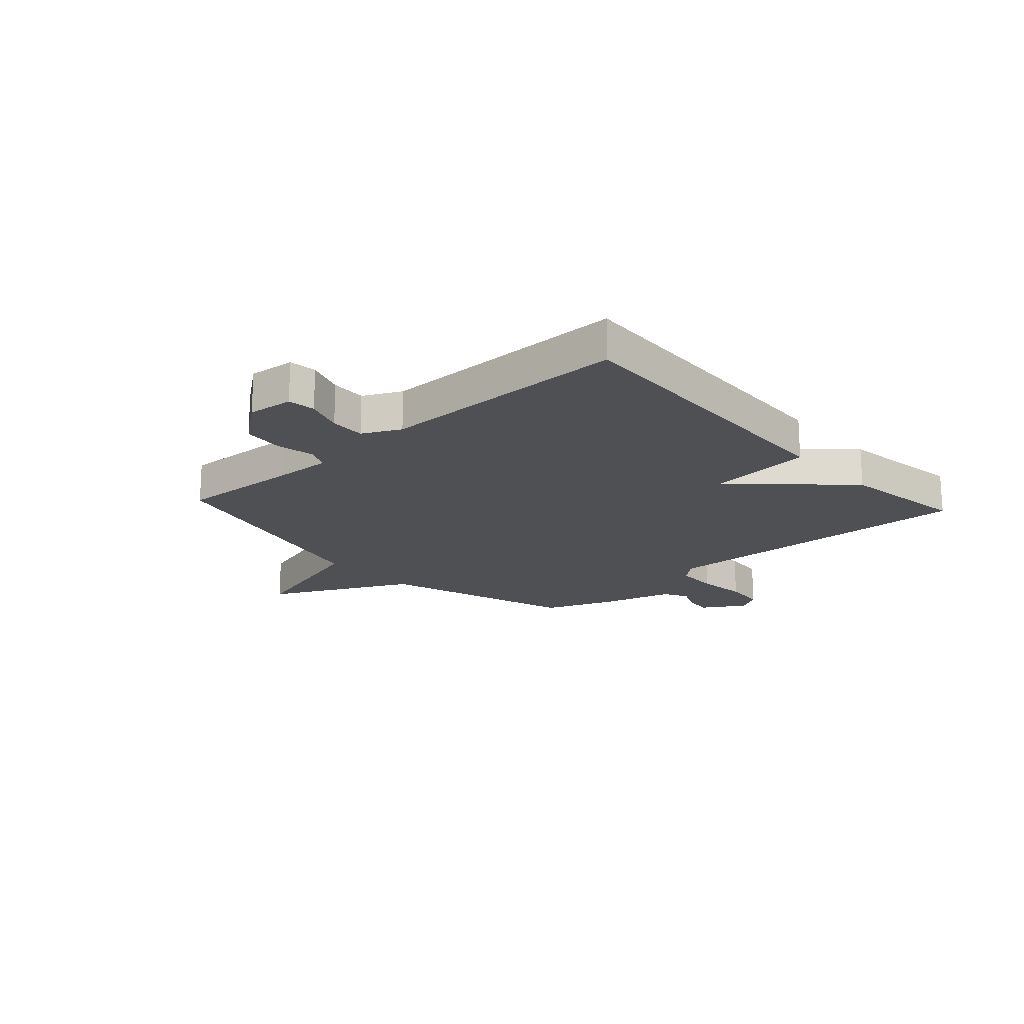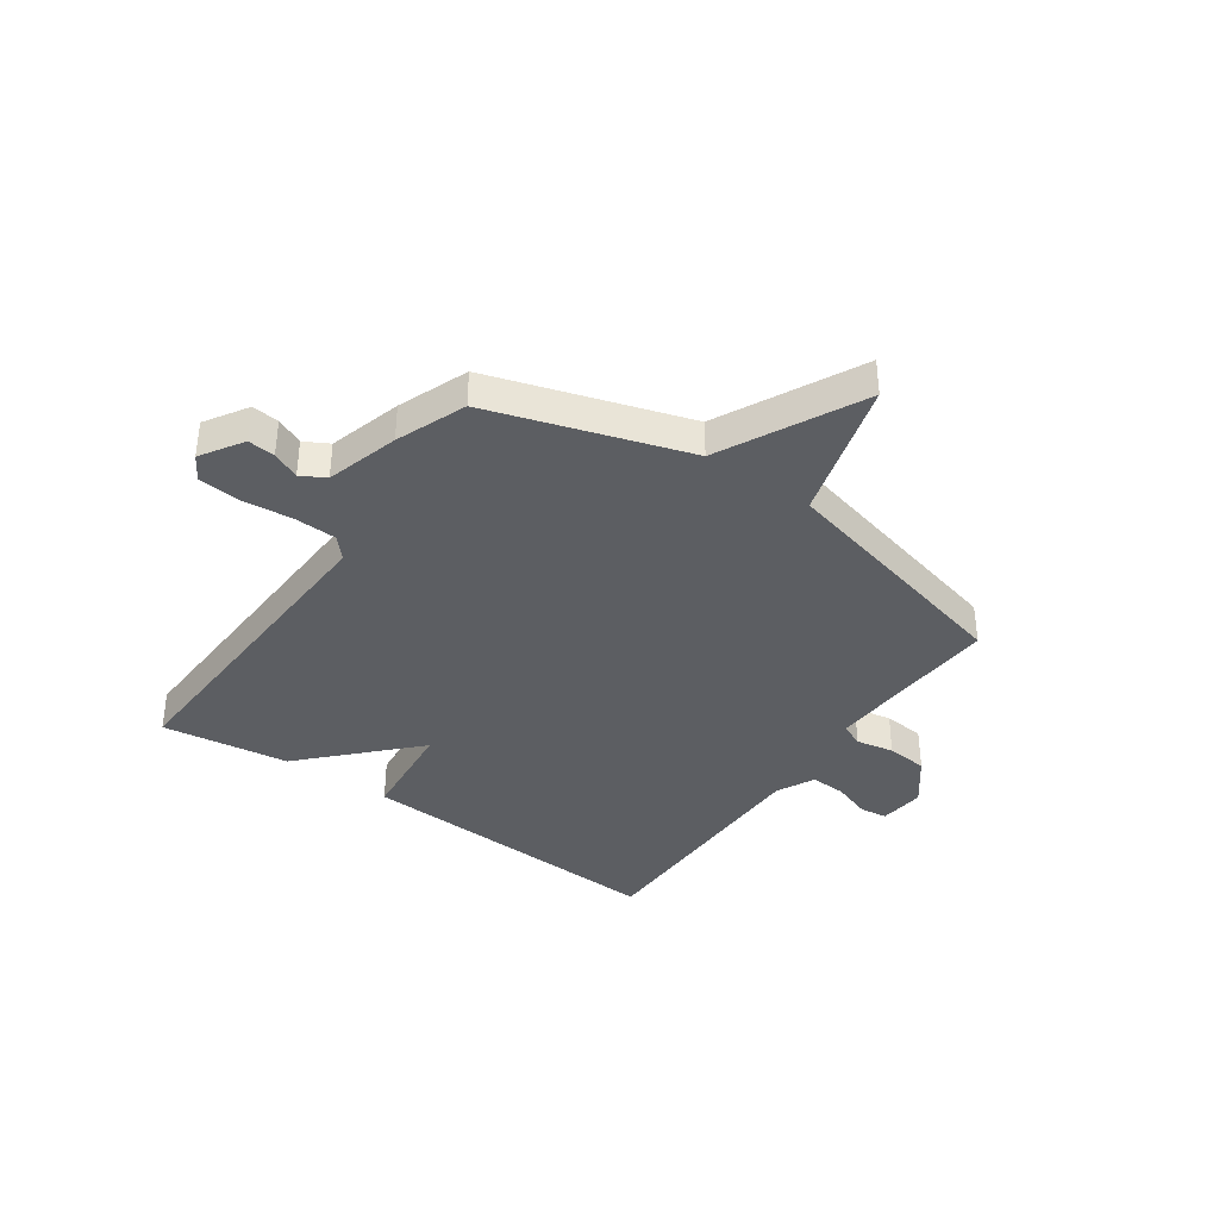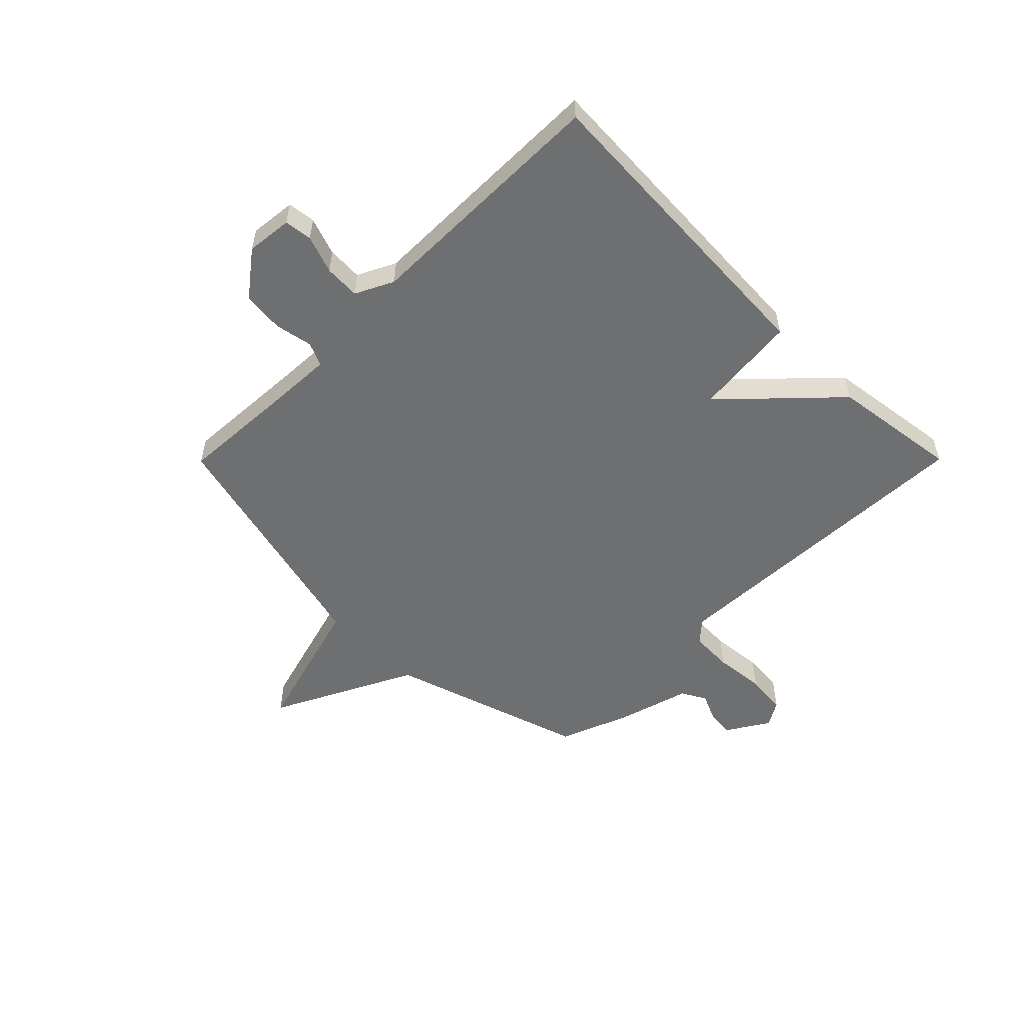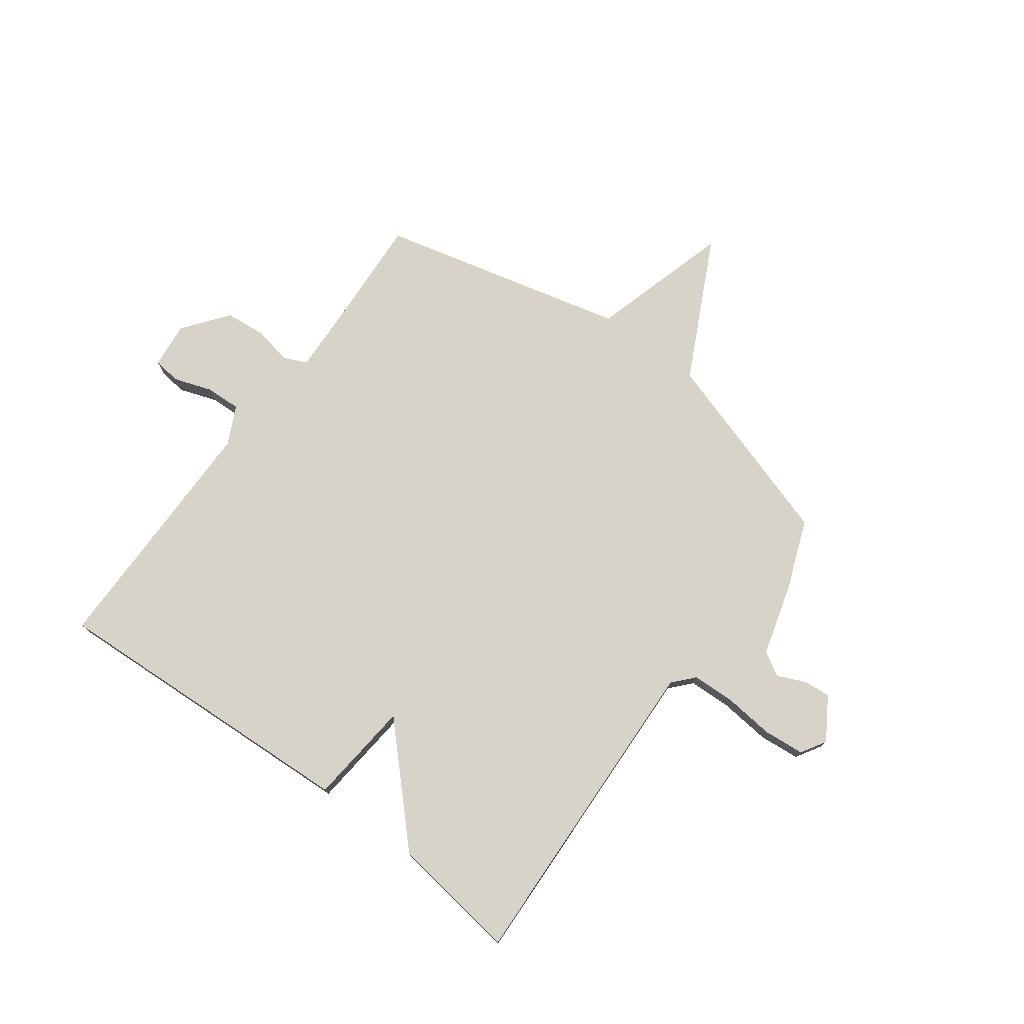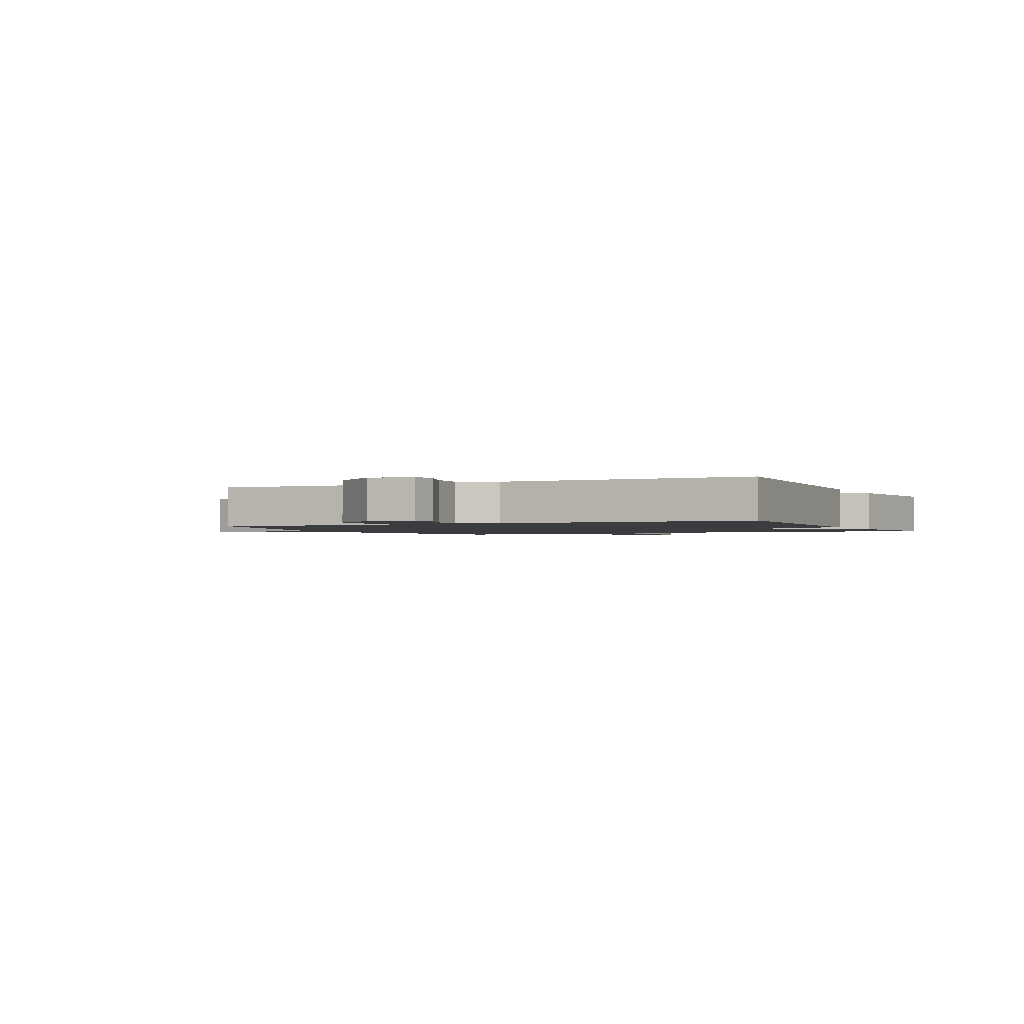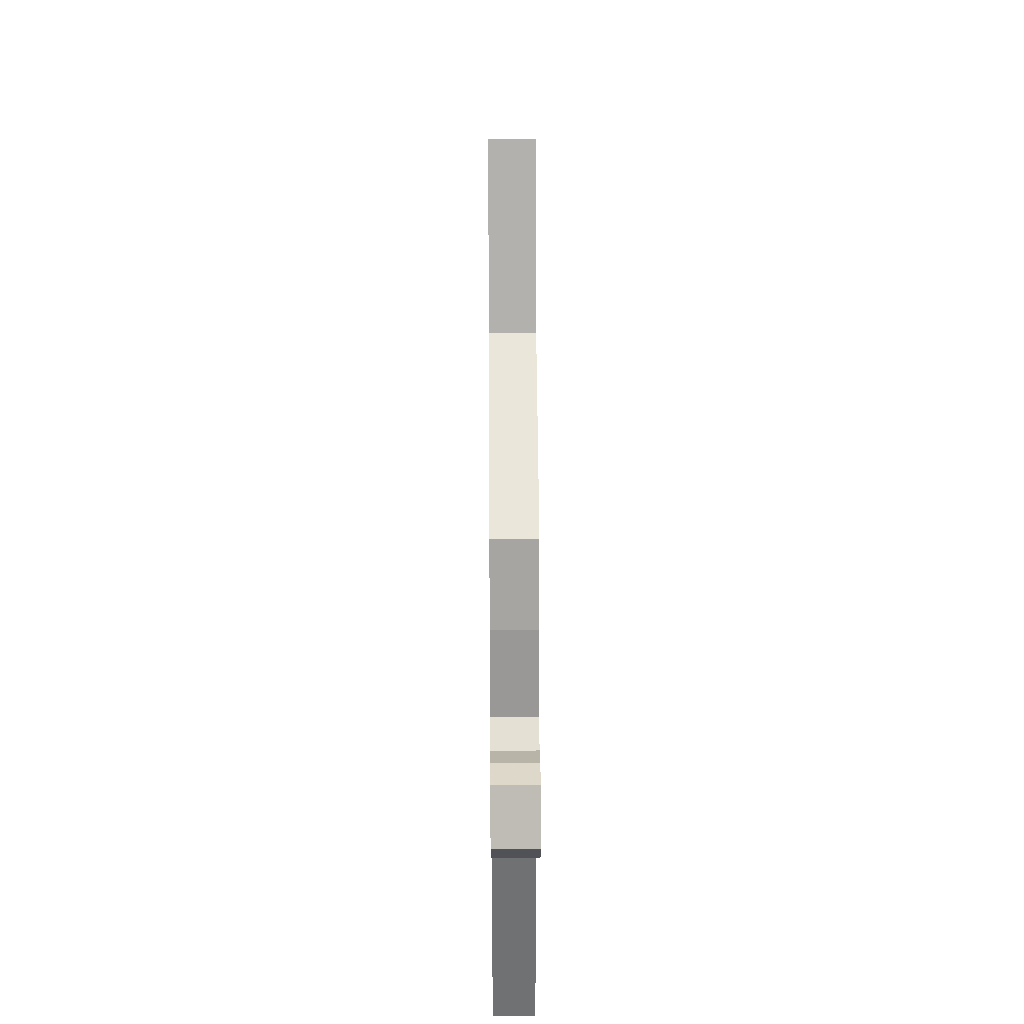
<metadata>
{"format":"obj","ext":"obj","renderer":"f3d","projection":"perspective","resolution":1024,"background":"white","views":[{"elev":-18.7,"azim":132.5,"up":"+Y"},{"elev":-37.9,"azim":-34.8,"up":"+Y"},{"elev":-54.5,"azim":135.2,"up":"+Y"},{"elev":75.9,"azim":-143.3,"up":"+Y"},{"elev":-1.6,"azim":115.5,"up":"+Y"},{"elev":37.5,"azim":-90.4,"up":"+Z"}]}
</metadata>
<code>
v 0.5 0.07 0.5
v 0.487 0.07 0.283
v 0.482 0.07 0.177
v 0.524 0.07 0.158
v 0.592 0.07 0.171
v 0.666 0.07 0.164
v 0.728 0.07 0.083
v 0.719 0.07 0
v 0.669 0.07 -0.006
v 0.601 0.07 0.018
v 0.537 0.07 0.021
v 0.503 0.07 -0.047
v 0.5 0.07 -0.5
v -0.07 0.07 -0.469
v -0.088 0.07 -0.281
v -0.27 0.07 -0.469
v -0.5 0.07 -0.5
v -0.474 0.07 0.087
v -0.508 0.07 0.125
v -0.585 0.07 0.128
v -0.676 0.07 0.119
v -0.75 0.07 0.126
v -0.777 0.07 0.171
v -0.729 0.07 0.247
v -0.68 0.07 0.242
v -0.631 0.07 0.22
v -0.587 0.07 0.244
v -0.549 0.07 0.375
v -0.5 0.07 0.5
v -0.146 0.07 0.611
v -0.018 0.07 0.865
v 0.054 0.07 0.611
v 0.5 0 0.5
v 0.487 0 0.283
v 0.482 0 0.177
v 0.524 0 0.158
v 0.592 0 0.171
v 0.666 0 0.164
v 0.728 0 0.083
v 0.719 0 0
v 0.669 0 -0.006
v 0.601 0 0.018
v 0.537 0 0.021
v 0.503 0 -0.047
v 0.5 0 -0.5
v -0.07 0 -0.469
v -0.088 0 -0.281
v -0.27 0 -0.469
v -0.5 0 -0.5
v -0.474 0 0.087
v -0.508 0 0.125
v -0.585 0 0.128
v -0.676 0 0.119
v -0.75 0 0.126
v -0.777 0 0.171
v -0.729 0 0.247
v -0.68 0 0.242
v -0.631 0 0.22
v -0.587 0 0.244
v -0.549 0 0.375
v -0.5 0 0.5
v -0.146 0 0.611
v -0.018 0 0.865
v 0.054 0 0.611
f 30 31 32
f 32 1 2
f 30 32 2
f 29 30 2
f 28 29 2
f 27 28 2
f 26 27 2 3
f 24 25 26
f 23 24 26
f 22 23 26
f 21 22 26
f 20 21 26
f 26 3 4
f 20 26 4
f 19 20 4
f 18 19 4
f 15 16 17 18
f 15 18 4
f 12 13 14 15
f 15 4 5
f 12 15 5
f 11 12 5
f 5 6 7
f 11 5 7
f 10 11 7
f 7 8 9 10
f 64 63 62
f 34 33 64
f 34 64 62
f 34 62 61
f 34 61 60
f 34 60 59
f 35 34 59 58
f 58 57 56
f 58 56 55
f 58 55 54
f 58 54 53
f 58 53 52
f 36 35 58
f 36 58 52
f 36 52 51
f 36 51 50
f 50 49 48 47
f 36 50 47
f 47 46 45 44
f 37 36 47
f 37 47 44
f 37 44 43
f 39 38 37
f 39 37 43
f 39 43 42
f 42 41 40 39
f 1 33 34 2
f 2 34 35 3
f 3 35 36 4
f 4 36 37 5
f 5 37 38 6
f 6 38 39 7
f 7 39 40 8
f 8 40 41 9
f 9 41 42 10
f 10 42 43 11
f 11 43 44 12
f 12 44 45 13
f 13 45 46 14
f 14 46 47 15
f 15 47 48 16
f 16 48 49 17
f 17 49 50 18
f 18 50 51 19
f 19 51 52 20
f 20 52 53 21
f 21 53 54 22
f 22 54 55 23
f 23 55 56 24
f 24 56 57 25
f 25 57 58 26
f 26 58 59 27
f 27 59 60 28
f 28 60 61 29
f 29 61 62 30
f 30 62 63 31
f 31 63 64 32
f 32 64 33 1

</code>
